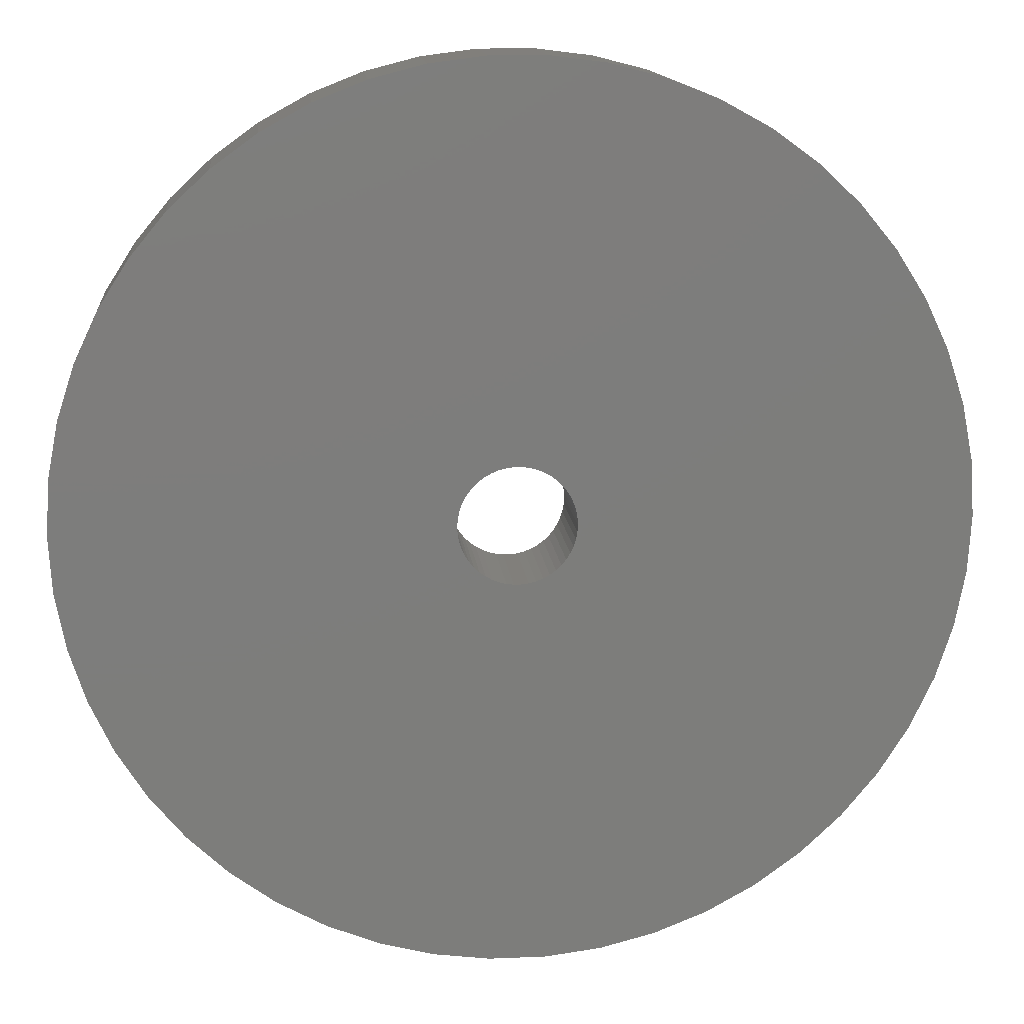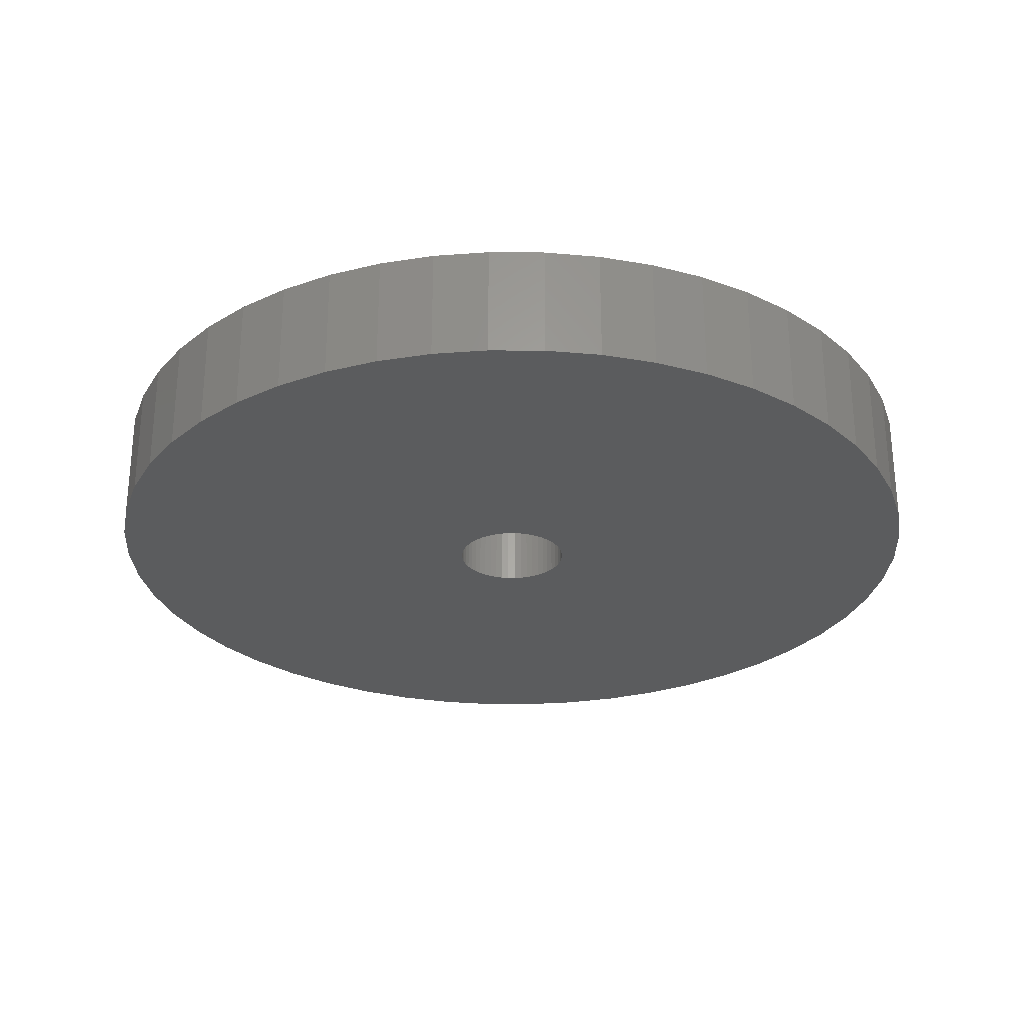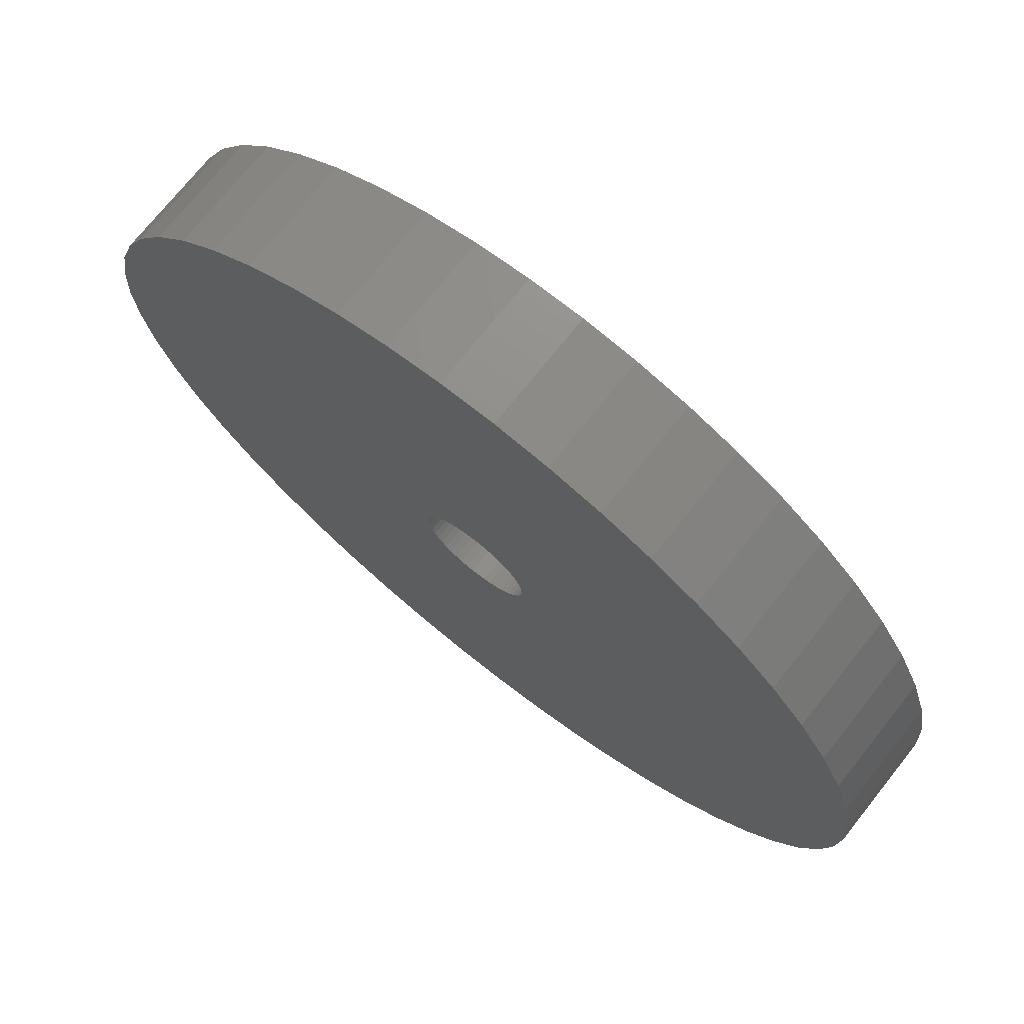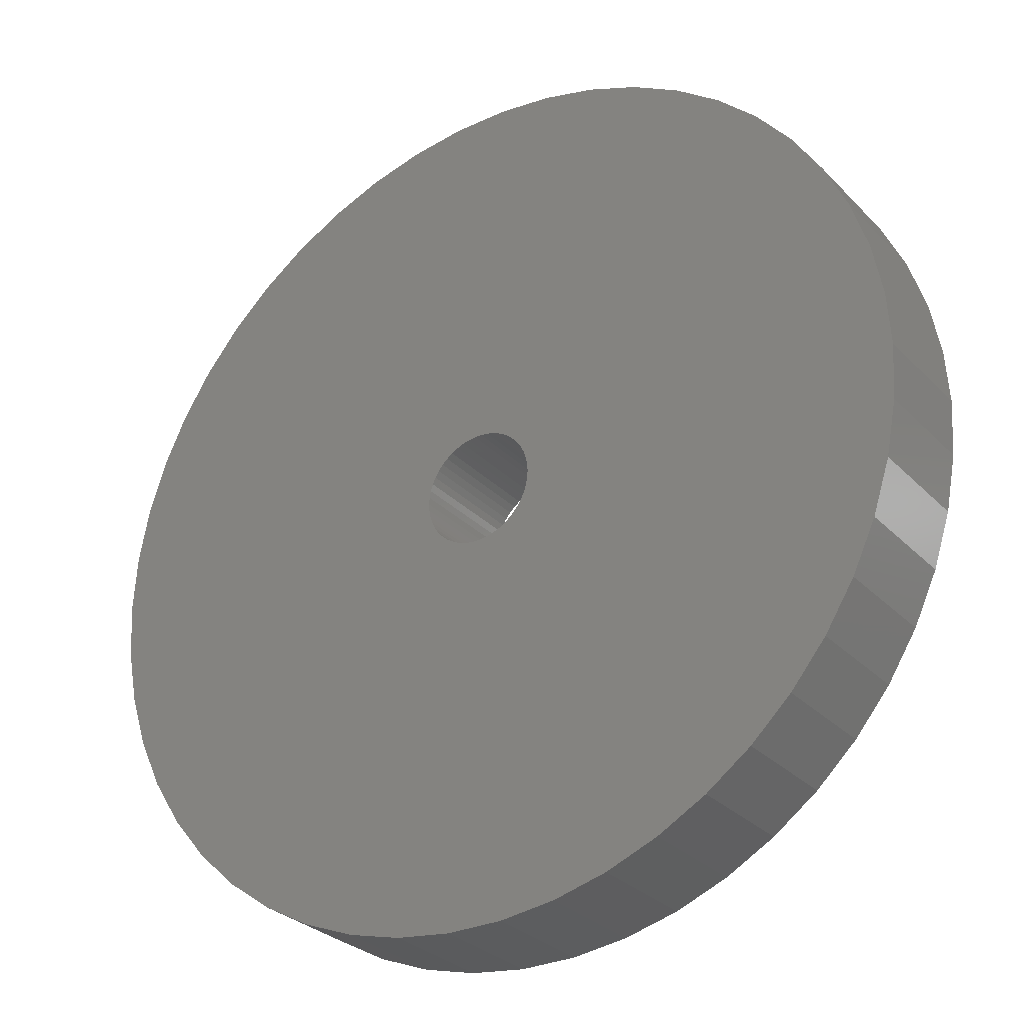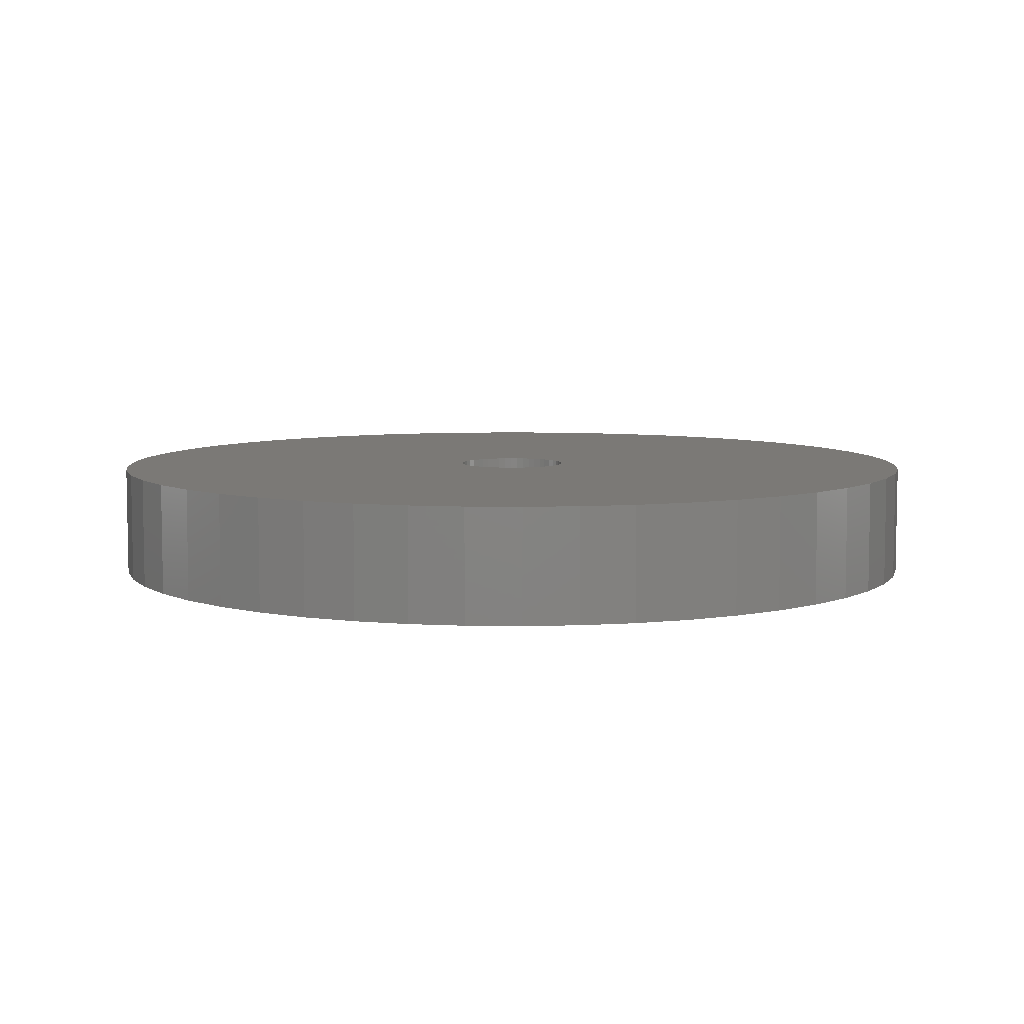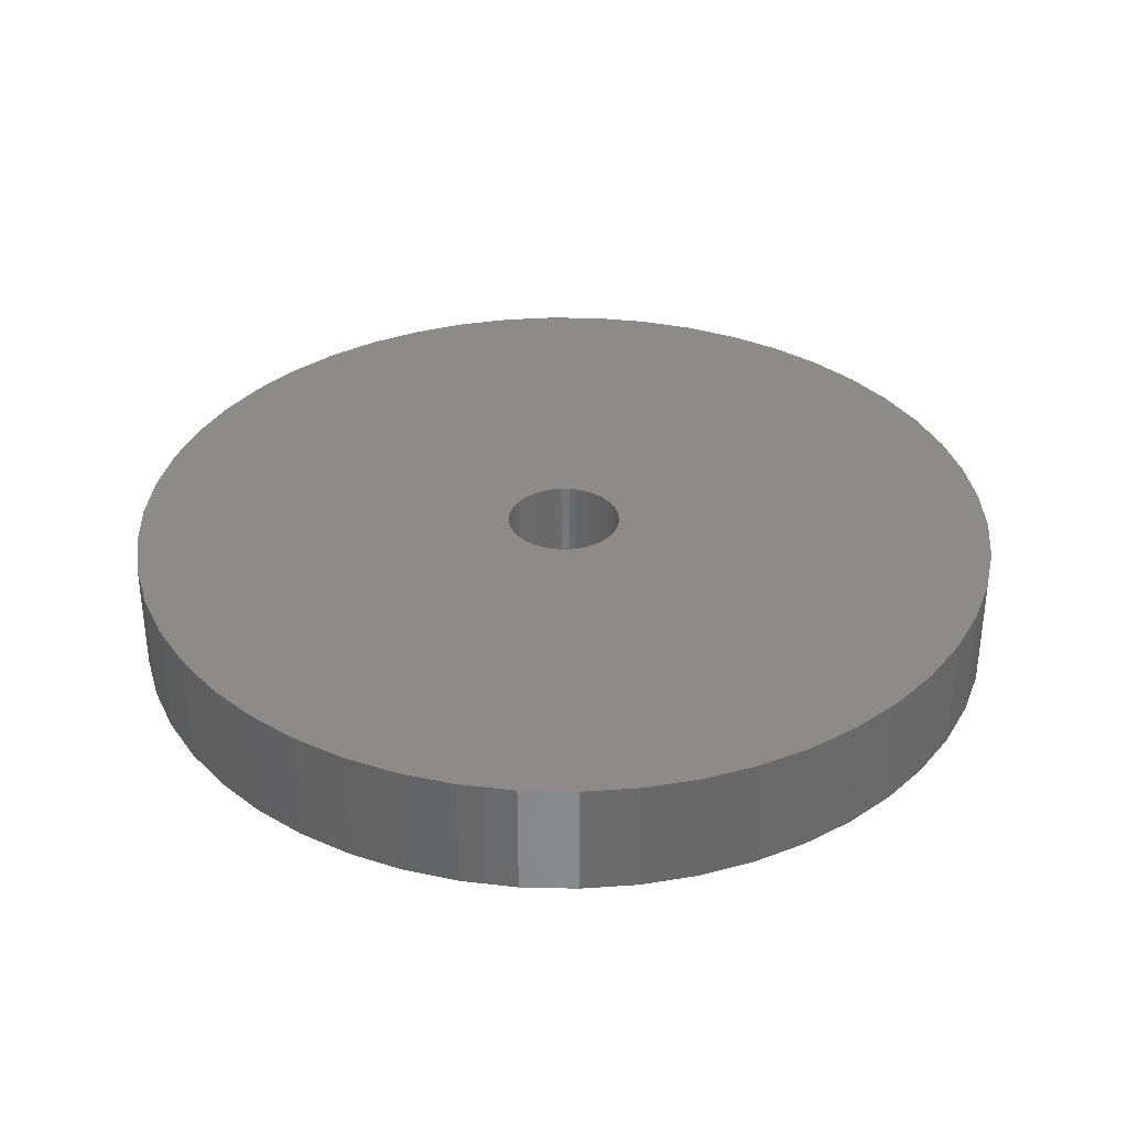
<metadata>
{"format":"stl","ext":"stl","renderer":"f3d","projection":"perspective","resolution":1024,"background":"white","views":[{"elev":13.6,"azim":174.6,"up":"+Y"},{"elev":-28.0,"azim":-58.2,"up":"+Z"},{"elev":72.9,"azim":-141.5,"up":"+Y"},{"elev":-29.4,"azim":-145.4,"up":"+Y"},{"elev":6.8,"azim":-120.1,"up":"+Z"},{"elev":34.4,"azim":138.6,"up":"+Z"}]}
</metadata>
<code>
# stl→obj: 200 verts, 400 faces
v 23 0 3
v 22.82 2.883 -3
v 22.82 2.883 3
v 23 0 -3
v -23 0 -3
v -22.82 2.883 3
v -22.82 2.883 -3
v -23 0 3
v 1.444 22.95 -3
v -1.444 22.95 3
v 1.444 22.95 3
v -1.444 22.95 -3
v 16.77 15.74 -3
v 14.66 17.72 3
v 16.77 15.74 3
v 14.66 17.72 -3
v -14.66 17.72 -3
v -16.77 15.74 3
v -14.66 17.72 3
v -16.77 15.74 -3
v -7.107 21.87 -3
v -9.793 20.81 3
v -7.107 21.87 3
v -9.793 20.81 -3
v 21.38 8.467 3
v 20.16 11.08 -3
v 20.16 11.08 3
v 21.38 8.467 -3
v 9.793 20.81 -3
v 7.107 21.87 3
v 9.793 20.81 3
v 7.107 21.87 -3
v 4.31 22.59 3
v 4.31 22.59 -3
v 12.32 19.42 3
v 12.32 19.42 -3
v -20.16 11.08 -3
v -18.61 13.52 3
v -18.61 13.52 -3
v -20.16 11.08 3
v -22.28 5.72 -3
v -21.38 8.467 3
v -21.38 8.467 -3
v -22.28 5.72 3
v -12.32 19.42 -3
v -12.32 19.42 3
v -4.31 22.59 3
v -4.31 22.59 -3
v 16.77 -15.74 3
v 18.61 -13.52 -3
v 18.61 -13.52 3
v 16.77 -15.74 -3
v 1.444 -22.95 -3
v 4.31 -22.59 3
v 1.444 -22.95 3
v 4.31 -22.59 -3
v 22.28 5.72 3
v 22.28 5.72 -3
v 18.61 13.52 3
v 18.61 13.52 -3
v 22.82 -2.883 3
v 22.82 -2.883 -3
v 12.32 -19.42 -3
v 14.66 -17.72 3
v 12.32 -19.42 3
v 14.66 -17.72 -3
v -12.32 -19.42 -3
v -9.793 -20.81 3
v -12.32 -19.42 3
v -9.793 -20.81 -3
v -21.38 -8.467 -3
v -22.28 -5.72 3
v -22.28 -5.72 -3
v -21.38 -8.467 3
v 7.107 -21.87 -3
v 9.793 -20.81 3
v 7.107 -21.87 3
v 9.793 -20.81 -3
v 3 0 3
v 2.976 0.376 3
v 2.906 0.7461 3
v 2.976 -0.376 3
v 2.789 1.104 3
v 22.28 -5.72 3
v 2.629 1.445 3
v 2.906 -0.7461 3
v 2.427 1.763 3
v 21.38 -8.467 3
v 2.187 2.054 3
v 2.789 -1.104 3
v 1.912 2.312 3
v 20.16 -11.08 3
v 1.607 2.533 3
v 2.629 -1.445 3
v 1.277 2.714 3
v 0.9271 2.853 3
v 2.427 -1.763 3
v 0.5621 2.947 3
v 0.1884 2.994 3
v -0.1884 2.994 3
v -0.5621 2.947 3
v -0.9271 2.853 3
v -1.277 2.714 3
v -1.607 2.533 3
v -1.912 2.312 3
v -2.187 2.054 3
v -2.427 1.763 3
v 2.187 -2.054 3
v 1.912 -2.312 3
v 1.607 -2.533 3
v 1.277 -2.714 3
v 0.9271 -2.853 3
v 0.5621 -2.947 3
v 0.1884 -2.994 3
v -0.1884 -2.994 3
v -1.444 -22.95 3
v -0.5621 -2.947 3
v -4.31 -22.59 3
v -0.9271 -2.853 3
v -7.107 -21.87 3
v -1.277 -2.714 3
v -1.607 -2.533 3
v -1.912 -2.312 3
v -14.66 -17.72 3
v -2.187 -2.054 3
v -16.77 -15.74 3
v -2.427 -1.763 3
v -18.61 -13.52 3
v -2.629 -1.445 3
v -20.16 -11.08 3
v -2.789 -1.104 3
v -2.906 -0.7461 3
v -2.976 -0.376 3
v -22.82 -2.883 3
v -3 0 3
v -2.629 1.445 3
v -2.789 1.104 3
v -2.906 0.7461 3
v -2.976 0.376 3
v 22.28 -5.72 -3
v 21.38 -8.467 -3
v 20.16 -11.08 -3
v -4.31 -22.59 -3
v -1.444 -22.95 -3
v -16.77 -15.74 -3
v -14.66 -17.72 -3
v -18.61 -13.52 -3
v -22.82 -2.883 -3
v -20.16 -11.08 -3
v 3 0 -3
v 2.976 -0.376 -3
v 2.906 -0.7461 -3
v 2.976 0.376 -3
v 2.789 -1.104 -3
v 2.629 -1.445 -3
v 2.906 0.7461 -3
v 2.427 -1.763 -3
v 2.187 -2.054 -3
v 2.789 1.104 -3
v 1.912 -2.312 -3
v 1.607 -2.533 -3
v 2.629 1.445 -3
v 1.277 -2.714 -3
v 0.9271 -2.853 -3
v 2.427 1.763 -3
v 0.5621 -2.947 -3
v 0.1884 -2.994 -3
v -0.1884 -2.994 -3
v -0.5621 -2.947 -3
v -0.9271 -2.853 -3
v -7.107 -21.87 -3
v -1.277 -2.714 -3
v -1.607 -2.533 -3
v -1.912 -2.312 -3
v -2.187 -2.054 -3
v -2.427 -1.763 -3
v 2.187 2.054 -3
v 1.912 2.312 -3
v 1.607 2.533 -3
v 1.277 2.714 -3
v 0.9271 2.853 -3
v 0.5621 2.947 -3
v 0.1884 2.994 -3
v -0.1884 2.994 -3
v -0.5621 2.947 -3
v -0.9271 2.853 -3
v -1.277 2.714 -3
v -1.607 2.533 -3
v -1.912 2.312 -3
v -2.187 2.054 -3
v -2.427 1.763 -3
v -2.629 1.445 -3
v -2.789 1.104 -3
v -2.906 0.7461 -3
v -2.976 0.376 -3
v -3 0 -3
v -2.629 -1.445 -3
v -2.789 -1.104 -3
v -2.906 -0.7461 -3
v -2.976 -0.376 -3
f 1 2 3
f 2 1 4
f 5 6 7
f 6 5 8
f 9 10 11
f 10 9 12
f 13 14 15
f 14 13 16
f 17 18 19
f 18 17 20
f 21 22 23
f 22 21 24
f 25 26 27
f 26 25 28
f 29 30 31
f 30 29 32
f 32 33 30
f 33 32 34
f 16 35 14
f 35 16 36
f 37 38 39
f 38 37 40
f 39 18 20
f 18 39 38
f 41 42 43
f 42 41 44
f 45 19 46
f 19 45 17
f 12 47 10
f 47 12 48
f 49 50 51
f 50 49 52
f 53 54 55
f 54 53 56
f 57 28 25
f 28 57 58
f 3 58 57
f 58 3 2
f 59 13 15
f 13 59 60
f 27 60 59
f 60 27 26
f 34 11 33
f 11 34 9
f 36 31 35
f 31 36 29
f 43 40 37
f 40 43 42
f 61 4 1
f 4 61 62
f 63 64 65
f 64 63 66
f 67 68 69
f 68 67 70
f 71 72 73
f 72 71 74
f 66 49 64
f 49 66 52
f 75 76 77
f 76 75 78
f 56 77 54
f 77 56 75
f 79 1 3
f 80 3 57
f 1 79 61
f 81 57 25
f 82 61 79
f 83 25 27
f 61 82 84
f 85 27 59
f 86 84 82
f 87 59 15
f 84 86 88
f 89 15 14
f 90 88 86
f 91 14 35
f 88 90 92
f 93 35 31
f 94 92 90
f 95 31 30
f 92 94 51
f 96 30 33
f 97 51 94
f 51 97 49
f 3 80 79
f 57 81 80
f 25 83 81
f 27 85 83
f 59 87 85
f 15 89 87
f 14 91 89
f 35 93 91
f 98 33 11
f 31 95 93
f 30 96 95
f 33 98 96
f 11 99 98
f 11 100 99
f 10 100 11
f 100 10 101
f 47 101 10
f 101 47 102
f 23 102 47
f 102 23 103
f 22 103 23
f 103 22 104
f 46 104 22
f 104 46 105
f 19 105 46
f 105 19 106
f 106 18 107
f 18 106 19
f 108 49 97
f 49 108 64
f 109 64 108
f 64 109 65
f 110 65 109
f 65 110 76
f 111 76 110
f 76 111 77
f 112 77 111
f 77 112 54
f 113 54 112
f 54 113 55
f 114 55 113
f 115 55 114
f 116 115 117
f 118 117 119
f 120 119 121
f 115 116 55
f 68 121 122
f 69 122 123
f 124 123 125
f 126 125 127
f 128 127 129
f 130 129 131
f 74 131 132
f 72 132 133
f 117 118 116
f 134 133 135
f 38 107 18
f 107 38 136
f 119 120 118
f 40 136 38
f 121 68 120
f 136 40 137
f 122 69 68
f 42 137 40
f 123 124 69
f 137 42 138
f 125 126 124
f 44 138 42
f 127 128 126
f 138 44 139
f 129 130 128
f 6 139 44
f 131 74 130
f 139 6 135
f 132 72 74
f 8 135 6
f 133 134 72
f 135 8 134
f 7 44 41
f 44 7 6
f 24 46 22
f 46 24 45
f 48 23 47
f 23 48 21
f 88 140 84
f 140 88 141
f 84 62 61
f 62 84 140
f 92 141 88
f 141 92 142
f 51 142 92
f 142 51 50
f 143 116 118
f 116 143 144
f 145 124 126
f 124 145 146
f 145 128 147
f 128 145 126
f 148 8 5
f 8 148 134
f 78 65 76
f 65 78 63
f 144 55 116
f 55 144 53
f 146 69 124
f 69 146 67
f 147 130 149
f 130 147 128
f 149 74 71
f 74 149 130
f 150 4 62
f 151 62 140
f 4 150 2
f 152 140 141
f 153 2 150
f 154 141 142
f 2 153 58
f 155 142 50
f 156 58 153
f 157 50 52
f 58 156 28
f 158 52 66
f 159 28 156
f 160 66 63
f 28 159 26
f 161 63 78
f 162 26 159
f 163 78 75
f 26 162 60
f 164 75 56
f 165 60 162
f 60 165 13
f 62 151 150
f 140 152 151
f 141 154 152
f 142 155 154
f 50 157 155
f 52 158 157
f 66 160 158
f 63 161 160
f 166 56 53
f 78 163 161
f 75 164 163
f 56 166 164
f 53 167 166
f 53 168 167
f 144 168 53
f 168 144 169
f 143 169 144
f 169 143 170
f 171 170 143
f 170 171 172
f 70 172 171
f 172 70 173
f 67 173 70
f 173 67 174
f 146 174 67
f 174 146 175
f 175 145 176
f 145 175 146
f 177 13 165
f 13 177 16
f 178 16 177
f 16 178 36
f 179 36 178
f 36 179 29
f 180 29 179
f 29 180 32
f 181 32 180
f 32 181 34
f 182 34 181
f 34 182 9
f 183 9 182
f 184 9 183
f 12 184 185
f 48 185 186
f 21 186 187
f 184 12 9
f 24 187 188
f 45 188 189
f 17 189 190
f 20 190 191
f 39 191 192
f 37 192 193
f 43 193 194
f 41 194 195
f 185 48 12
f 7 195 196
f 147 176 145
f 176 147 197
f 186 21 48
f 149 197 147
f 187 24 21
f 197 149 198
f 188 45 24
f 71 198 149
f 189 17 45
f 198 71 199
f 190 20 17
f 73 199 71
f 191 39 20
f 199 73 200
f 192 37 39
f 148 200 73
f 193 43 37
f 200 148 196
f 194 41 43
f 5 196 148
f 195 7 41
f 196 5 7
f 73 134 148
f 134 73 72
f 171 118 120
f 118 171 143
f 70 120 68
f 120 70 171
f 138 193 137
f 193 138 194
f 162 87 165
f 87 162 85
f 181 95 96
f 95 181 180
f 187 102 103
f 102 187 186
f 137 192 136
f 192 137 193
f 152 82 151
f 82 152 86
f 178 89 91
f 89 178 177
f 179 91 93
f 91 179 178
f 107 190 106
f 190 107 191
f 186 101 102
f 101 186 185
f 190 105 106
f 105 190 189
f 150 80 153
f 80 150 79
f 165 89 177
f 89 165 87
f 184 99 100
f 99 184 183
f 182 96 98
f 96 182 181
f 180 93 95
f 93 180 179
f 135 195 139
f 195 135 196
f 136 191 107
f 191 136 192
f 185 100 101
f 100 185 184
f 189 104 105
f 104 189 188
f 188 103 104
f 103 188 187
f 151 79 150
f 79 151 82
f 127 197 129
f 197 127 176
f 166 114 113
f 114 166 167
f 163 112 111
f 112 163 164
f 159 85 162
f 85 159 83
f 156 83 159
f 83 156 81
f 153 81 156
f 81 153 80
f 183 98 99
f 98 183 182
f 139 194 138
f 194 139 195
f 155 90 154
f 90 155 94
f 154 86 152
f 86 154 90
f 158 109 108
f 109 158 160
f 158 97 157
f 97 158 108
f 157 94 155
f 94 157 97
f 169 119 117
f 119 169 170
f 168 117 115
f 117 168 169
f 133 196 135
f 196 133 200
f 132 200 133
f 200 132 199
f 129 198 131
f 198 129 197
f 174 125 123
f 125 174 175
f 164 113 112
f 113 164 166
f 160 110 109
f 110 160 161
f 161 111 110
f 111 161 163
f 173 123 122
f 123 173 174
f 167 115 114
f 115 167 168
f 172 122 121
f 122 172 173
f 131 199 132
f 199 131 198
f 125 176 127
f 176 125 175
f 170 121 119
f 121 170 172

</code>
